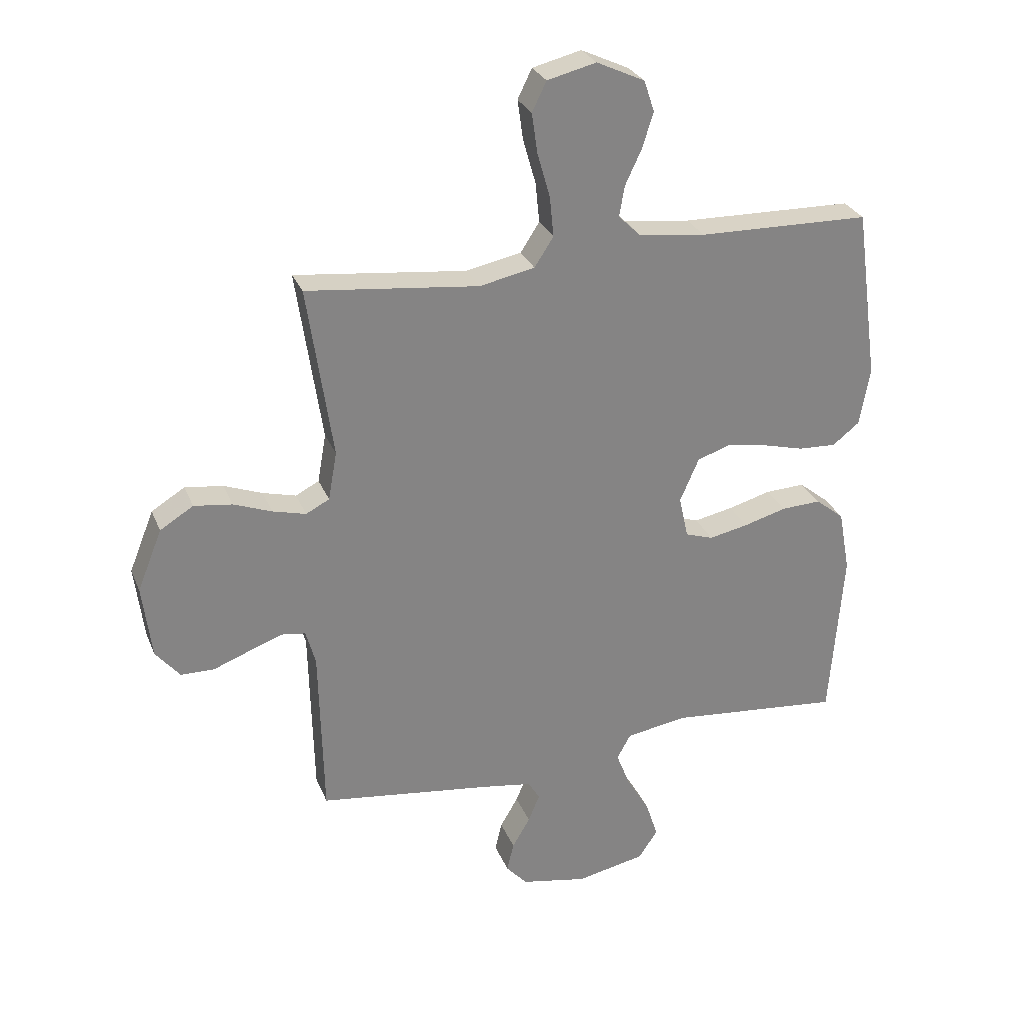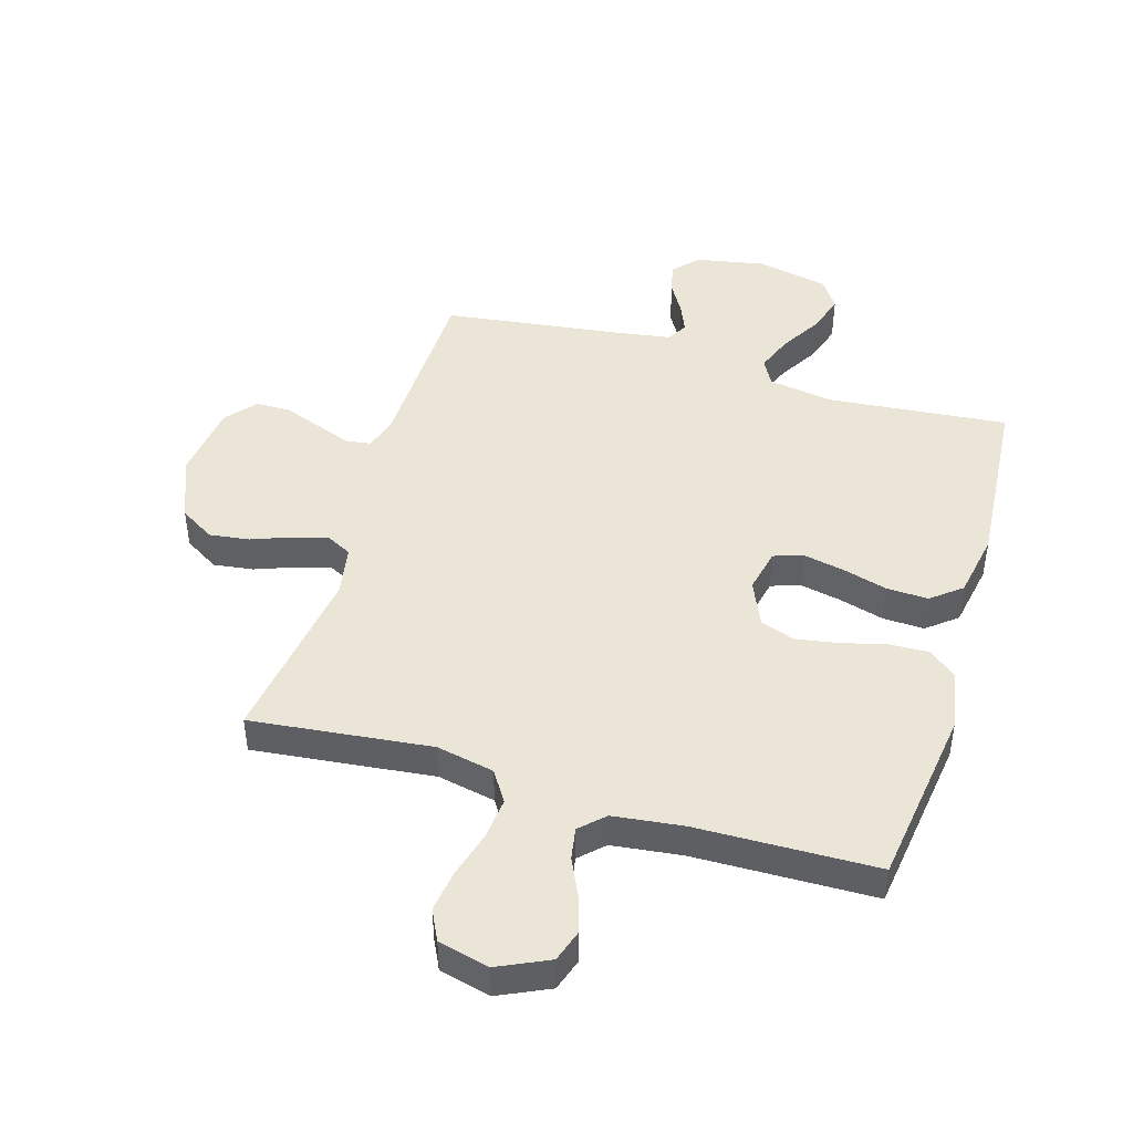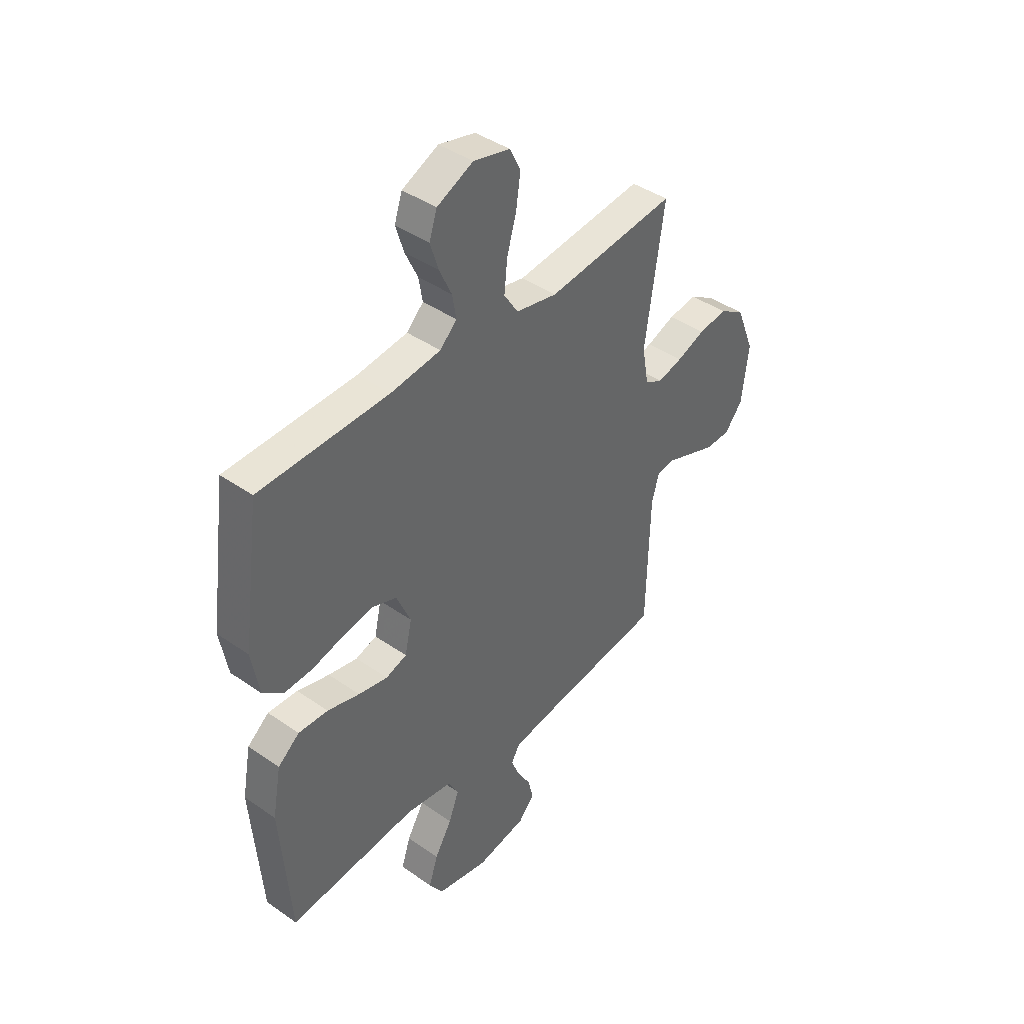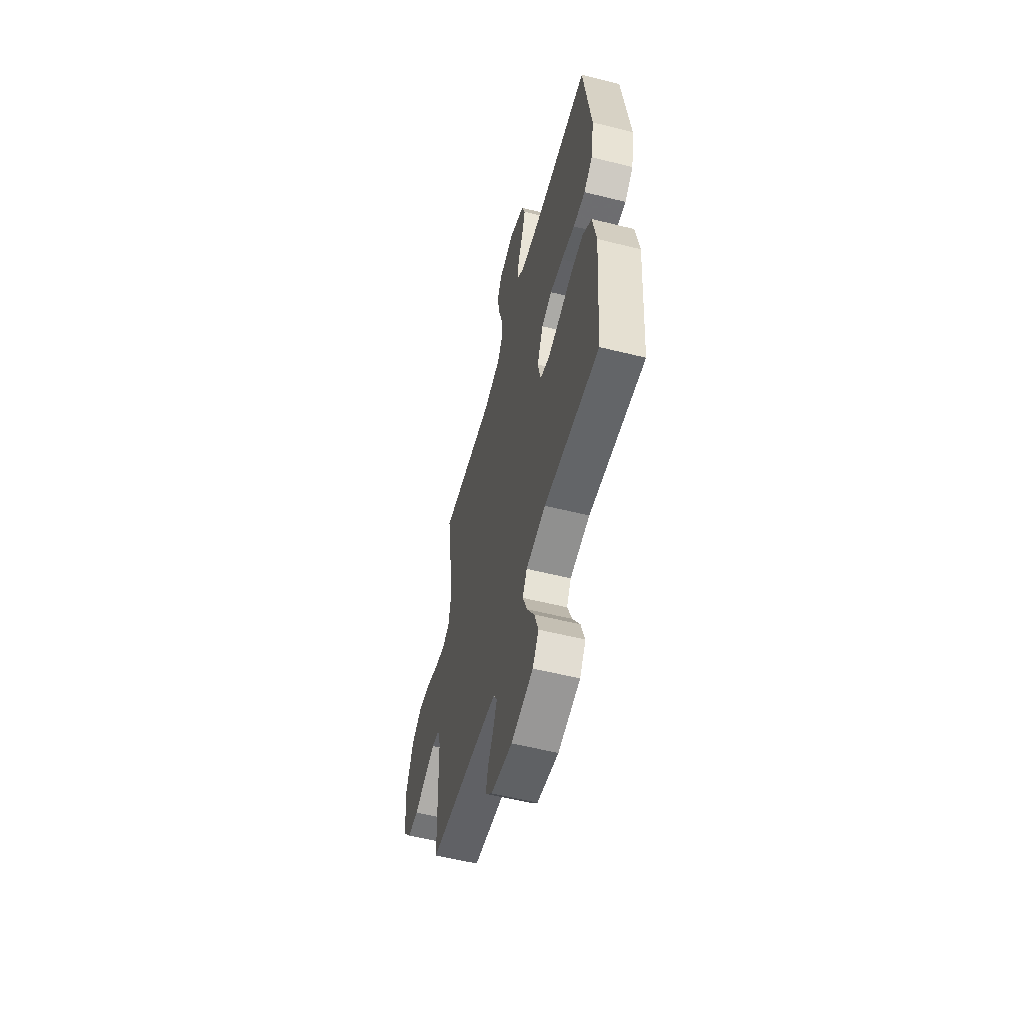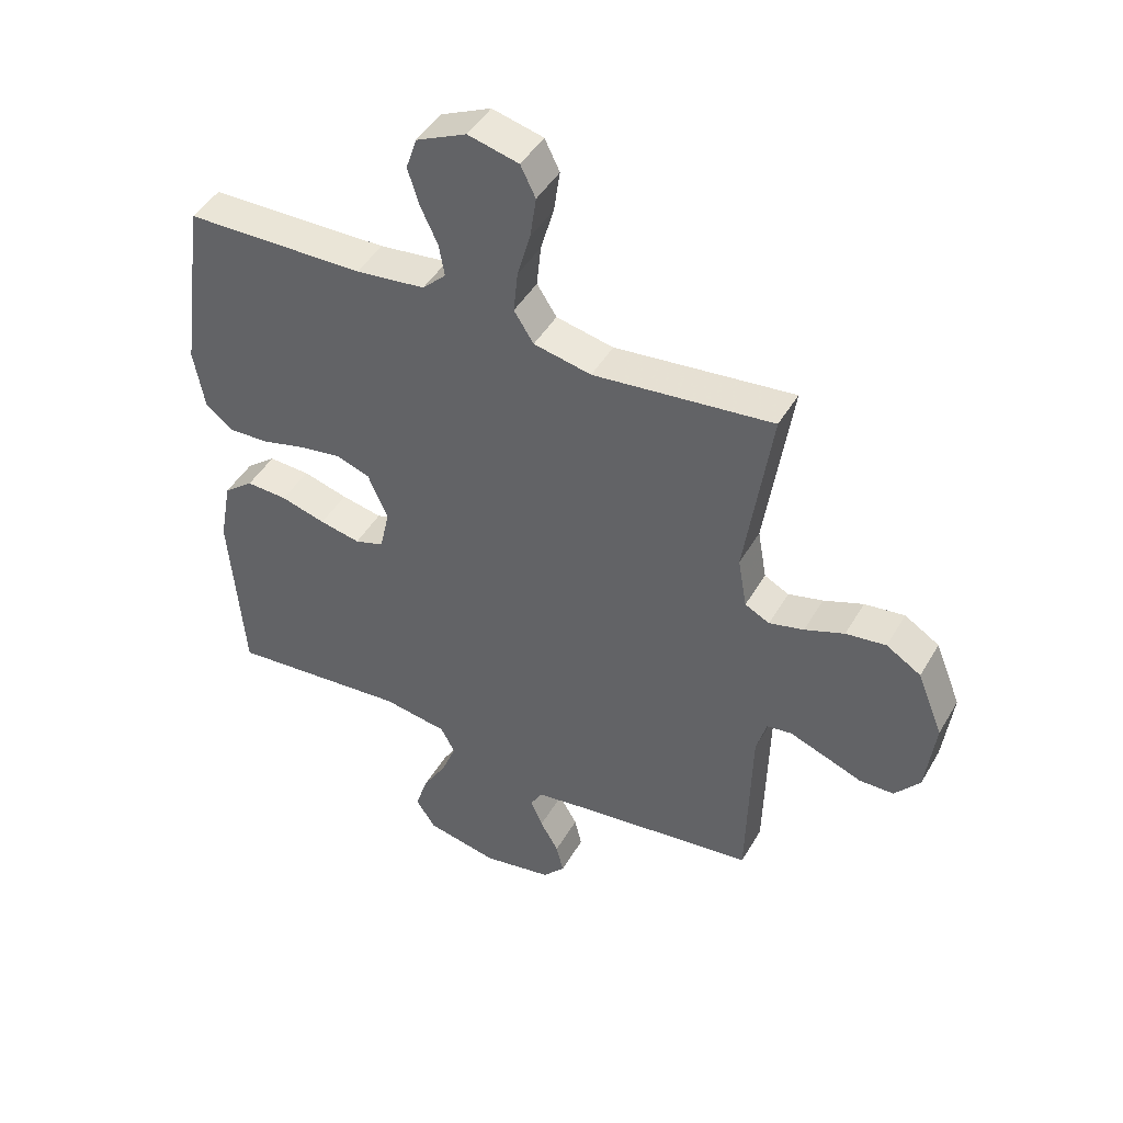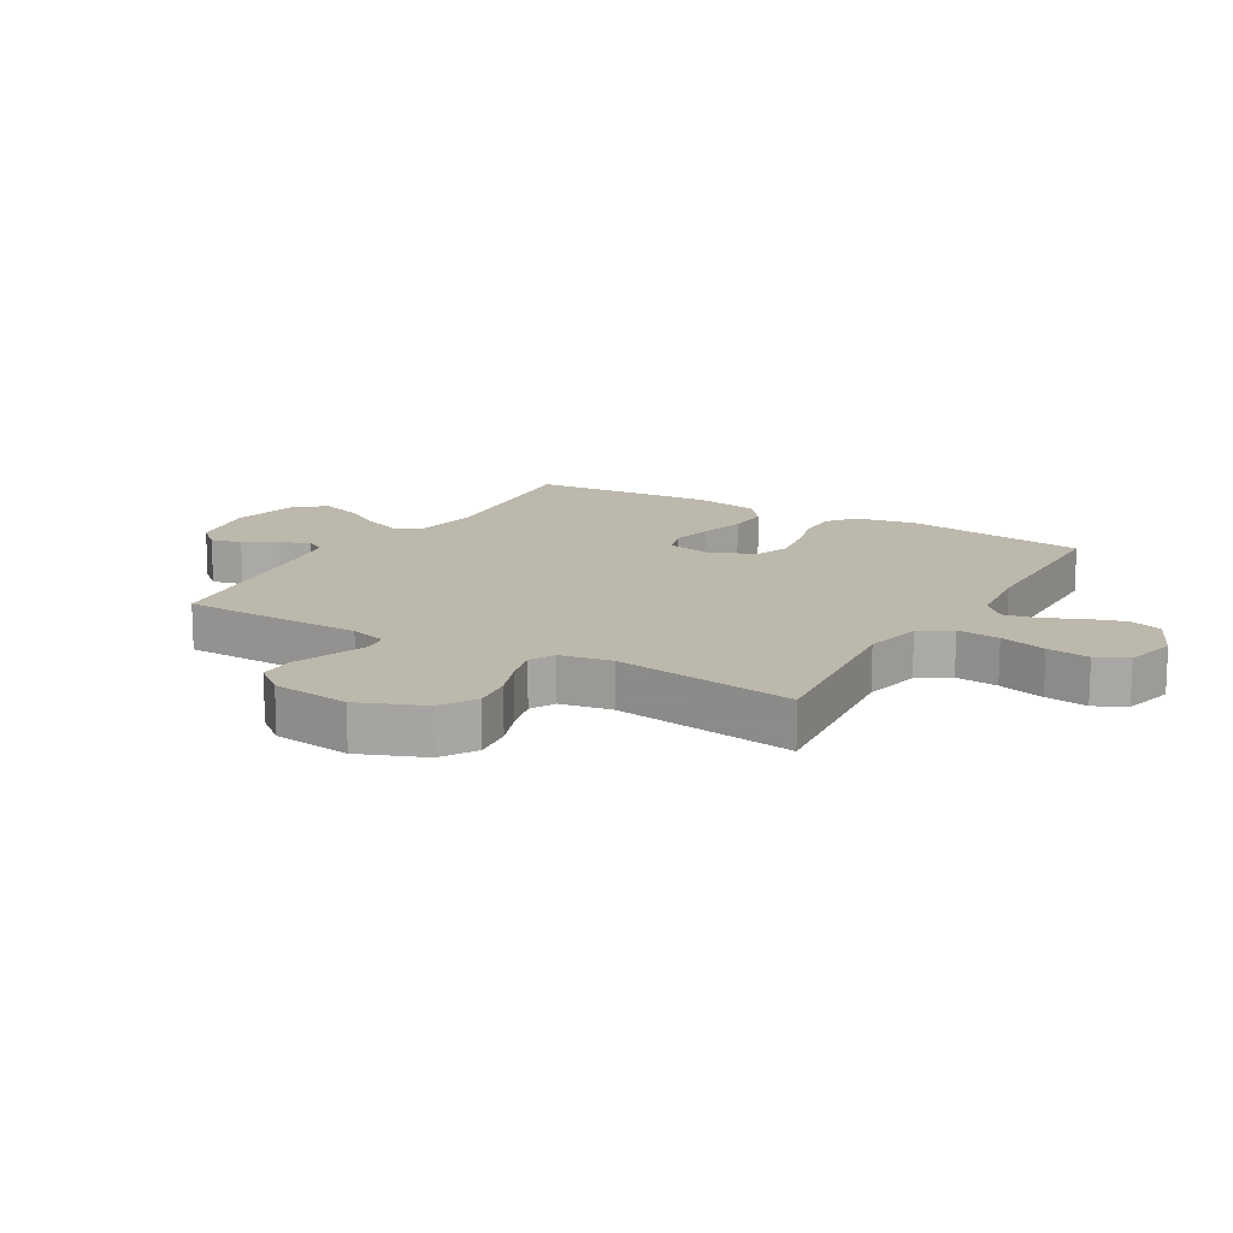
<metadata>
{"format":"obj","ext":"obj","renderer":"f3d","projection":"perspective","resolution":1024,"background":"white","views":[{"elev":28.4,"azim":-19.1,"up":"+Z"},{"elev":45.6,"azim":16.6,"up":"+Y"},{"elev":41.9,"azim":130.0,"up":"+Z"},{"elev":-56.7,"azim":75.4,"up":"+Z"},{"elev":45.4,"azim":-151.4,"up":"+Z"},{"elev":14.6,"azim":-59.7,"up":"+Y"}]}
</metadata>
<code>
v 0.5 0.07 -0.5
v 0.2 0.07 -0.472
v 0.092 0.07 -0.489
v 0.068 0.07 -0.533
v 0.092 0.07 -0.595
v 0.132 0.07 -0.662
v 0.153 0.07 -0.727
v 0.12 0.07 -0.777
v 0 0.07 -0.802
v -0.116 0.07 -0.78
v -0.153 0.07 -0.739
v -0.141 0.07 -0.688
v -0.11 0.07 -0.635
v -0.09 0.07 -0.587
v -0.11 0.07 -0.553
v -0.2 0.07 -0.539
v -0.5 0.07 -0.5
v -0.507 0.07 -0.2
v -0.524 0.07 -0.14
v -0.566 0.07 -0.134
v -0.625 0.07 -0.156
v -0.688 0.07 -0.18
v -0.746 0.07 -0.179
v -0.788 0.07 -0.128
v -0.804 0.07 0
v -0.761 0.07 0.107
v -0.703 0.07 0.143
v -0.636 0.07 0.134
v -0.57 0.07 0.109
v -0.512 0.07 0.094
v -0.471 0.07 0.115
v -0.456 0.07 0.2
v -0.5 0.07 0.5
v -0.2 0.07 0.467
v -0.104 0.07 0.487
v -0.071 0.07 0.538
v -0.078 0.07 0.608
v -0.1 0.07 0.685
v -0.11 0.07 0.755
v -0.085 0.07 0.806
v 0 0.07 0.827
v 0.084 0.07 0.788
v 0.102 0.07 0.734
v 0.083 0.07 0.673
v 0.054 0.07 0.611
v 0.045 0.07 0.558
v 0.084 0.07 0.52
v 0.2 0.07 0.506
v 0.5 0.07 0.5
v 0.541 0.07 0.2
v 0.523 0.07 0.099
v 0.476 0.07 0.062
v 0.41 0.07 0.065
v 0.337 0.07 0.084
v 0.266 0.07 0.096
v 0.209 0.07 0.076
v 0.176 0.07 0
v 0.192 0.07 -0.073
v 0.241 0.07 -0.089
v 0.309 0.07 -0.075
v 0.384 0.07 -0.054
v 0.453 0.07 -0.051
v 0.503 0.07 -0.091
v 0.523 0.07 -0.2
v 0.5 0 -0.5
v 0.2 0 -0.472
v 0.092 0 -0.489
v 0.068 0 -0.533
v 0.092 0 -0.595
v 0.132 0 -0.662
v 0.153 0 -0.727
v 0.12 0 -0.777
v 0 0 -0.802
v -0.116 0 -0.78
v -0.153 0 -0.739
v -0.141 0 -0.688
v -0.11 0 -0.635
v -0.09 0 -0.587
v -0.11 0 -0.553
v -0.2 0 -0.539
v -0.5 0 -0.5
v -0.507 0 -0.2
v -0.524 0 -0.14
v -0.566 0 -0.134
v -0.625 0 -0.156
v -0.688 0 -0.18
v -0.746 0 -0.179
v -0.788 0 -0.128
v -0.804 0 0
v -0.761 0 0.107
v -0.703 0 0.143
v -0.636 0 0.134
v -0.57 0 0.109
v -0.512 0 0.094
v -0.471 0 0.115
v -0.456 0 0.2
v -0.5 0 0.5
v -0.2 0 0.467
v -0.104 0 0.487
v -0.071 0 0.538
v -0.078 0 0.608
v -0.1 0 0.685
v -0.11 0 0.755
v -0.085 0 0.806
v 0 0 0.827
v 0.084 0 0.788
v 0.102 0 0.734
v 0.083 0 0.673
v 0.054 0 0.611
v 0.045 0 0.558
v 0.084 0 0.52
v 0.2 0 0.506
v 0.5 0 0.5
v 0.541 0 0.2
v 0.523 0 0.099
v 0.476 0 0.062
v 0.41 0 0.065
v 0.337 0 0.084
v 0.266 0 0.096
v 0.209 0 0.076
v 0.176 0 0
v 0.192 0 -0.073
v 0.241 0 -0.089
v 0.309 0 -0.075
v 0.384 0 -0.054
v 0.453 0 -0.051
v 0.503 0 -0.091
v 0.523 0 -0.2
f 63 64 1 2
f 60 61 62 63
f 59 60 63 2
f 58 59 2 3
f 57 58 3 4
f 51 52 53 54
f 51 54 55
f 48 49 50 51
f 47 48 51 55
f 46 47 55 56
f 42 43 44 45
f 42 45 46
f 41 42 46
f 40 41 46
f 37 38 39 40
f 36 37 40 46
f 35 36 46 56
f 32 33 34
f 31 32 34 35
f 26 27 28 29
f 26 29 30
f 25 26 30
f 24 25 30
f 21 22 23 24
f 20 21 24 30
f 19 20 30 31
f 16 17 18
f 15 16 18 19
f 10 11 12 13
f 10 13 14
f 9 10 14
f 8 9 14
f 5 6 7 8
f 4 5 8 14
f 57 4 14 15
f 31 35 56 57
f 15 19 31 57
f 66 65 128 127
f 127 126 125 124
f 66 127 124 123
f 67 66 123 122
f 68 67 122 121
f 118 117 116 115
f 119 118 115
f 115 114 113 112
f 119 115 112 111
f 120 119 111 110
f 109 108 107 106
f 110 109 106
f 110 106 105
f 110 105 104
f 104 103 102 101
f 110 104 101 100
f 120 110 100 99
f 98 97 96
f 99 98 96 95
f 93 92 91 90
f 94 93 90
f 94 90 89
f 94 89 88
f 88 87 86 85
f 94 88 85 84
f 95 94 84 83
f 82 81 80
f 83 82 80 79
f 77 76 75 74
f 78 77 74
f 78 74 73
f 78 73 72
f 72 71 70 69
f 78 72 69 68
f 79 78 68 121
f 121 120 99 95
f 121 95 83 79
f 1 65 66 2
f 2 66 67 3
f 3 67 68 4
f 4 68 69 5
f 5 69 70 6
f 6 70 71 7
f 7 71 72 8
f 8 72 73 9
f 9 73 74 10
f 10 74 75 11
f 11 75 76 12
f 12 76 77 13
f 13 77 78 14
f 14 78 79 15
f 15 79 80 16
f 16 80 81 17
f 17 81 82 18
f 18 82 83 19
f 19 83 84 20
f 20 84 85 21
f 21 85 86 22
f 22 86 87 23
f 23 87 88 24
f 24 88 89 25
f 25 89 90 26
f 26 90 91 27
f 27 91 92 28
f 28 92 93 29
f 29 93 94 30
f 30 94 95 31
f 31 95 96 32
f 32 96 97 33
f 33 97 98 34
f 34 98 99 35
f 35 99 100 36
f 36 100 101 37
f 37 101 102 38
f 38 102 103 39
f 39 103 104 40
f 40 104 105 41
f 41 105 106 42
f 42 106 107 43
f 43 107 108 44
f 44 108 109 45
f 45 109 110 46
f 46 110 111 47
f 47 111 112 48
f 48 112 113 49
f 49 113 114 50
f 50 114 115 51
f 51 115 116 52
f 52 116 117 53
f 53 117 118 54
f 54 118 119 55
f 55 119 120 56
f 56 120 121 57
f 57 121 122 58
f 58 122 123 59
f 59 123 124 60
f 60 124 125 61
f 61 125 126 62
f 62 126 127 63
f 63 127 128 64
f 64 128 65 1

</code>
